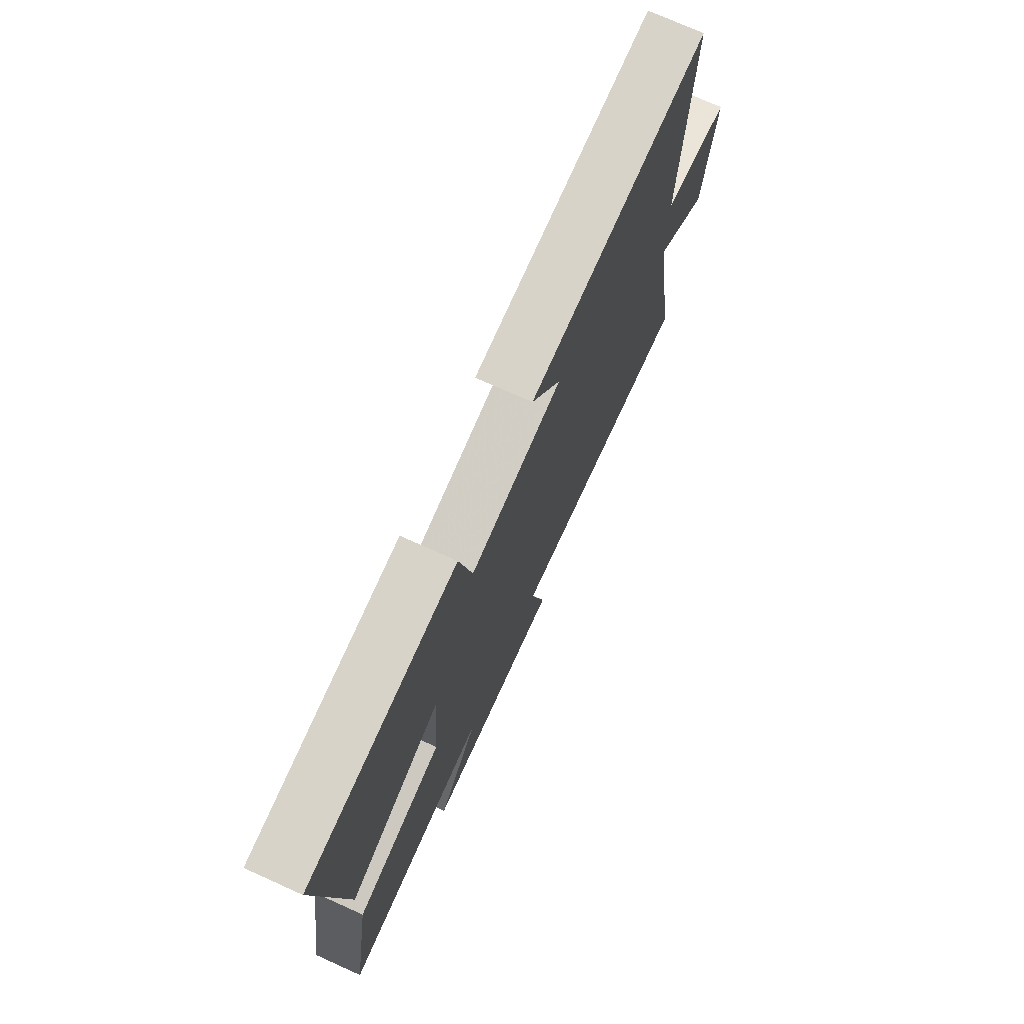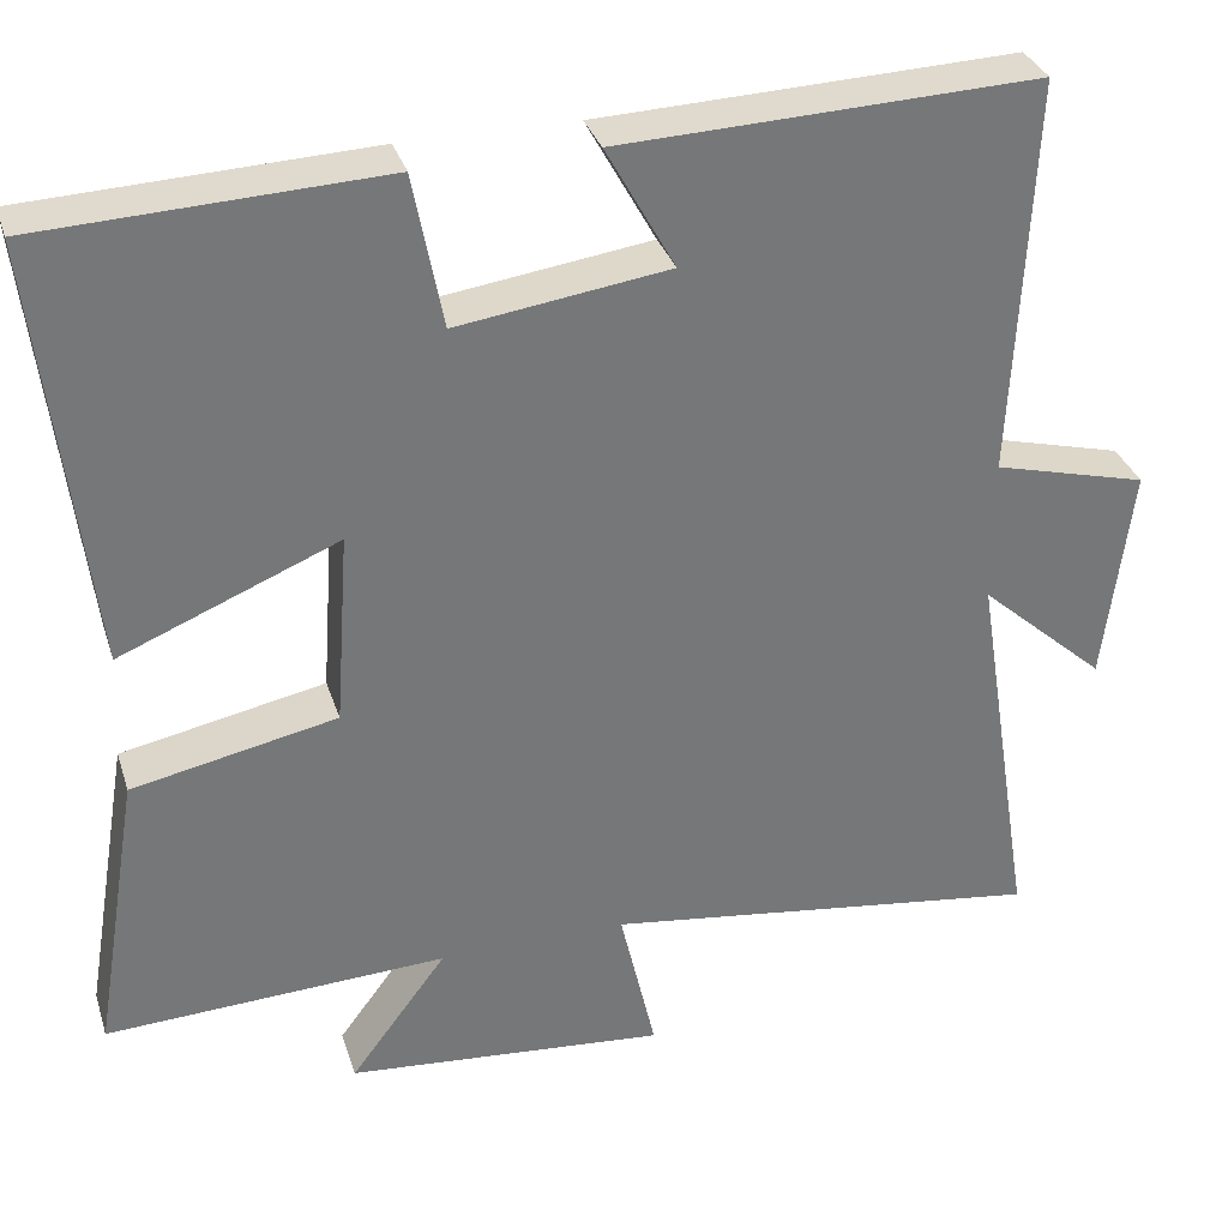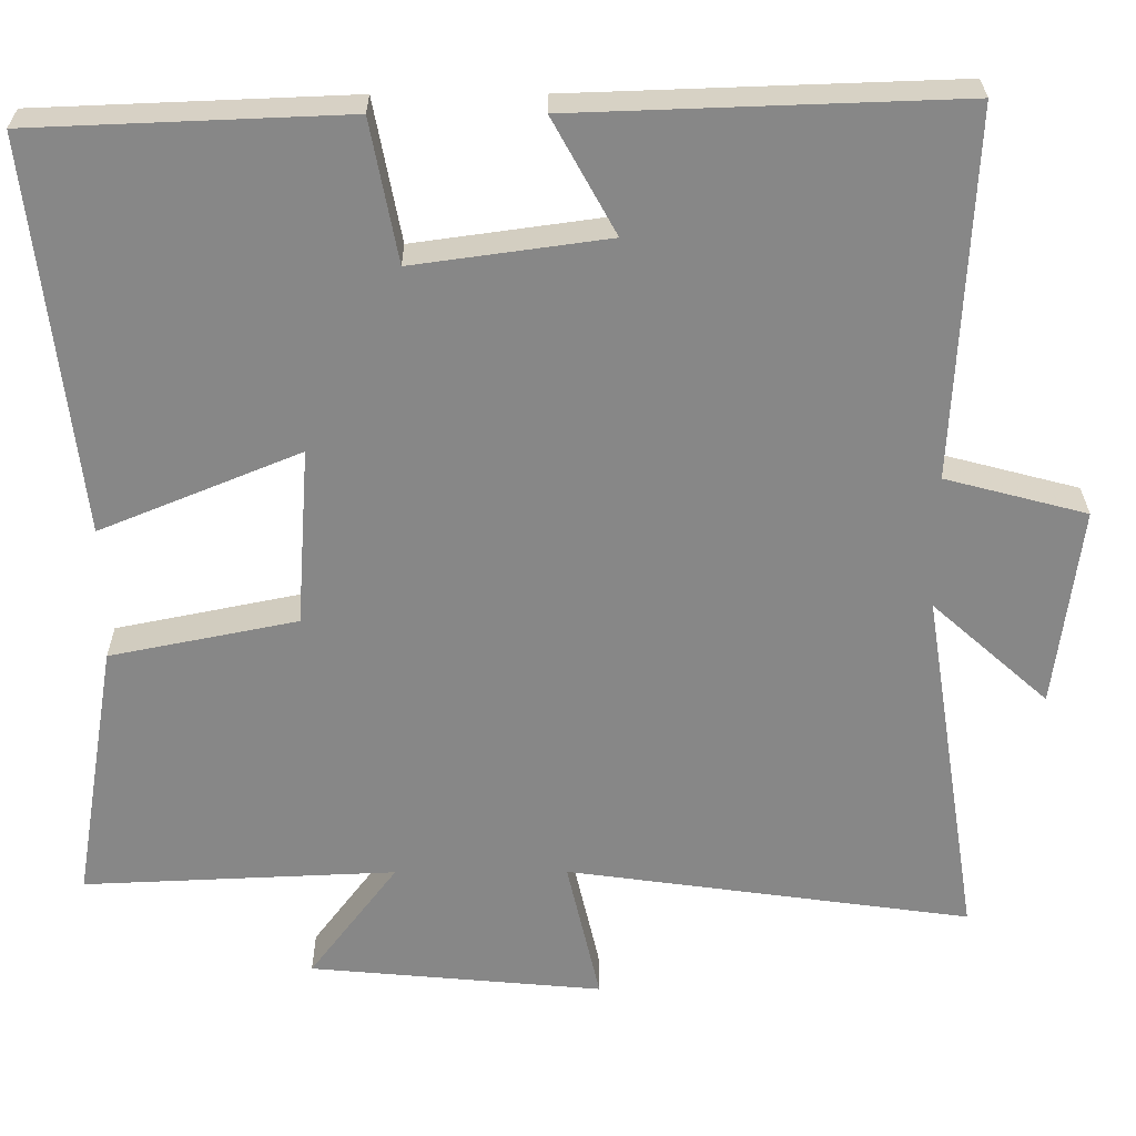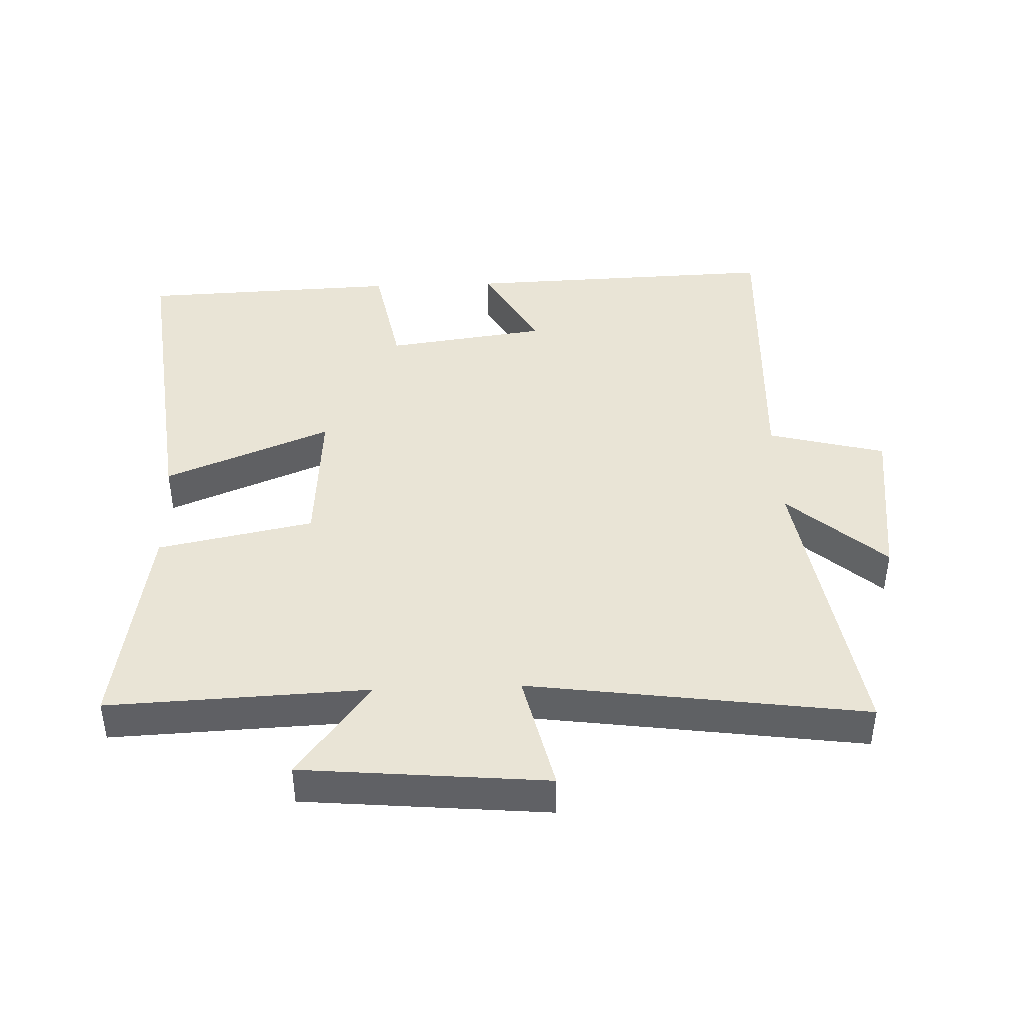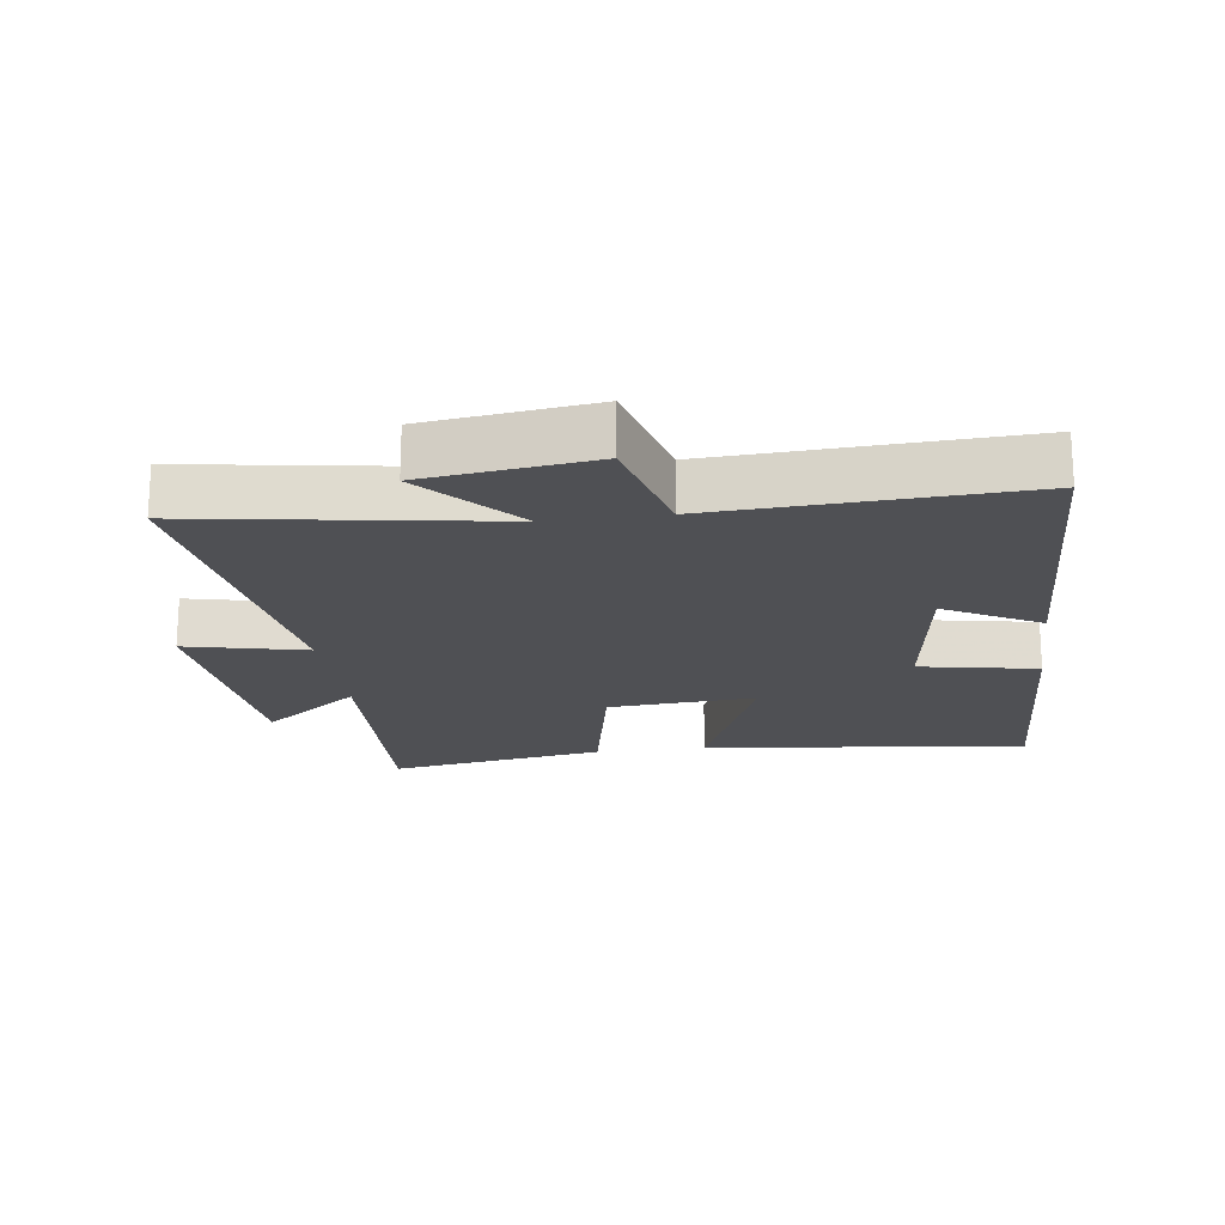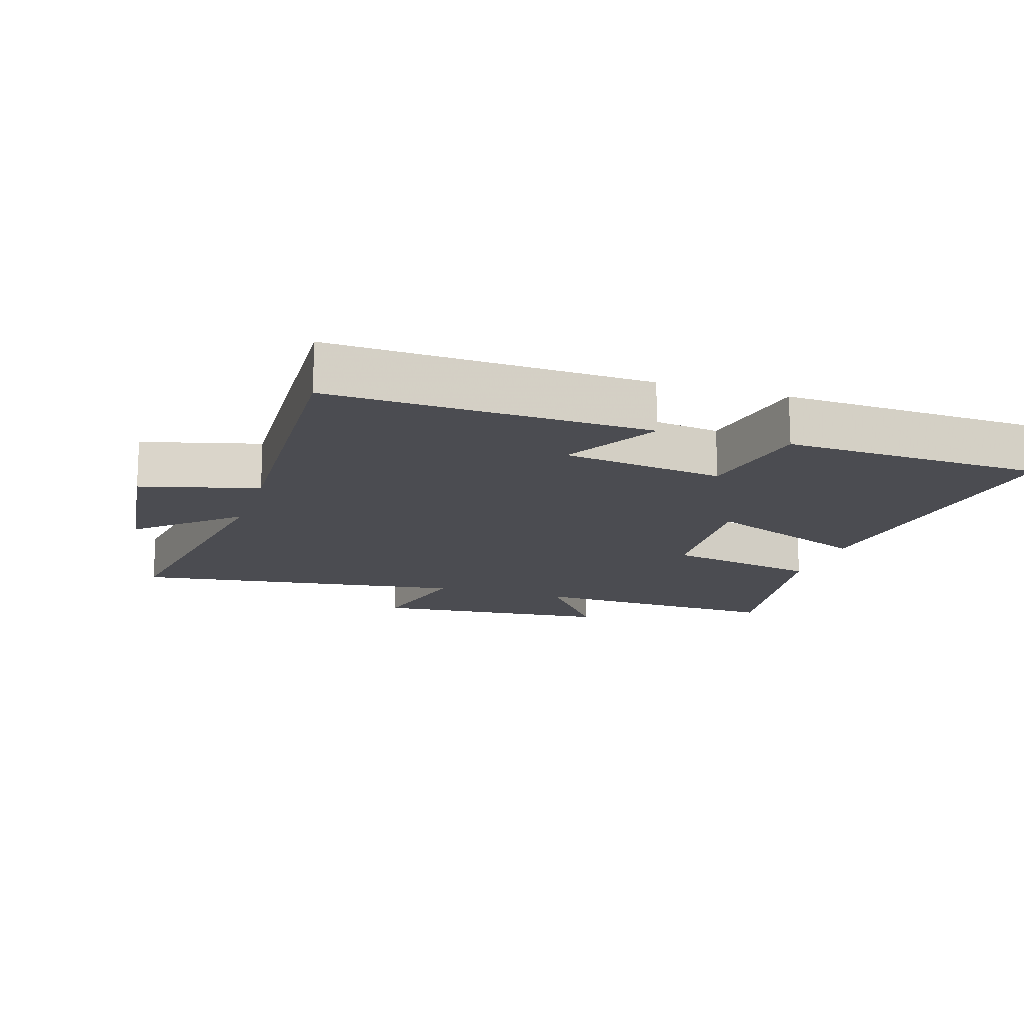
<metadata>
{"format":"obj","ext":"obj","renderer":"f3d","projection":"perspective","resolution":1024,"background":"white","views":[{"elev":74.5,"azim":114.2,"up":"+Z"},{"elev":33.0,"azim":163.3,"up":"+Z"},{"elev":27.7,"azim":179.7,"up":"+Z"},{"elev":42.4,"azim":177.9,"up":"+Y"},{"elev":-19.2,"azim":-82.2,"up":"+Y"},{"elev":-15.3,"azim":-17.7,"up":"+Y"}]}
</metadata>
<code>
v -0.522 0.07 0.517
v -0.038 0.07 0.5
v -0.118 0.07 0.355
v 0.128 0.07 0.321
v 0.162 0.07 0.5
v 0.558 0.07 0.484
v 0.5 0.07 -0.014
v 0.247 0.07 0.09
v 0.263 0.07 -0.136
v 0.5 0.07 -0.184
v 0.555 0.07 -0.517
v 0.159 0.07 -0.5
v 0.271 0.07 -0.649
v -0.101 0.07 -0.683
v -0.059 0.07 -0.5
v -0.572 0.07 -0.571
v -0.5 0.07 -0.117
v -0.647 0.07 -0.248
v -0.679 0.07 0.006
v -0.5 0.07 0.053
v -0.522 0 0.517
v -0.038 0 0.5
v -0.118 0 0.355
v 0.128 0 0.321
v 0.162 0 0.5
v 0.558 0 0.484
v 0.5 0 -0.014
v 0.247 0 0.09
v 0.263 0 -0.136
v 0.5 0 -0.184
v 0.555 0 -0.517
v 0.159 0 -0.5
v 0.271 0 -0.649
v -0.101 0 -0.683
v -0.059 0 -0.5
v -0.572 0 -0.571
v -0.5 0 -0.117
v -0.647 0 -0.248
v -0.679 0 0.006
v -0.5 0 0.053
f 17 18 19 20
f 15 16 17
f 15 17 20
f 12 13 14 15
f 12 15 20 1
f 9 10 11 12
f 8 9 12 1
f 4 5 6 7
f 3 4 7 8
f 1 2 3
f 1 3 8
f 40 39 38 37
f 37 36 35
f 40 37 35
f 35 34 33 32
f 21 40 35 32
f 32 31 30 29
f 21 32 29 28
f 27 26 25 24
f 28 27 24 23
f 23 22 21
f 28 23 21
f 1 21 22 2
f 2 22 23 3
f 3 23 24 4
f 4 24 25 5
f 5 25 26 6
f 6 26 27 7
f 7 27 28 8
f 8 28 29 9
f 9 29 30 10
f 10 30 31 11
f 11 31 32 12
f 12 32 33 13
f 13 33 34 14
f 14 34 35 15
f 15 35 36 16
f 16 36 37 17
f 17 37 38 18
f 18 38 39 19
f 19 39 40 20
f 20 40 21 1

</code>
